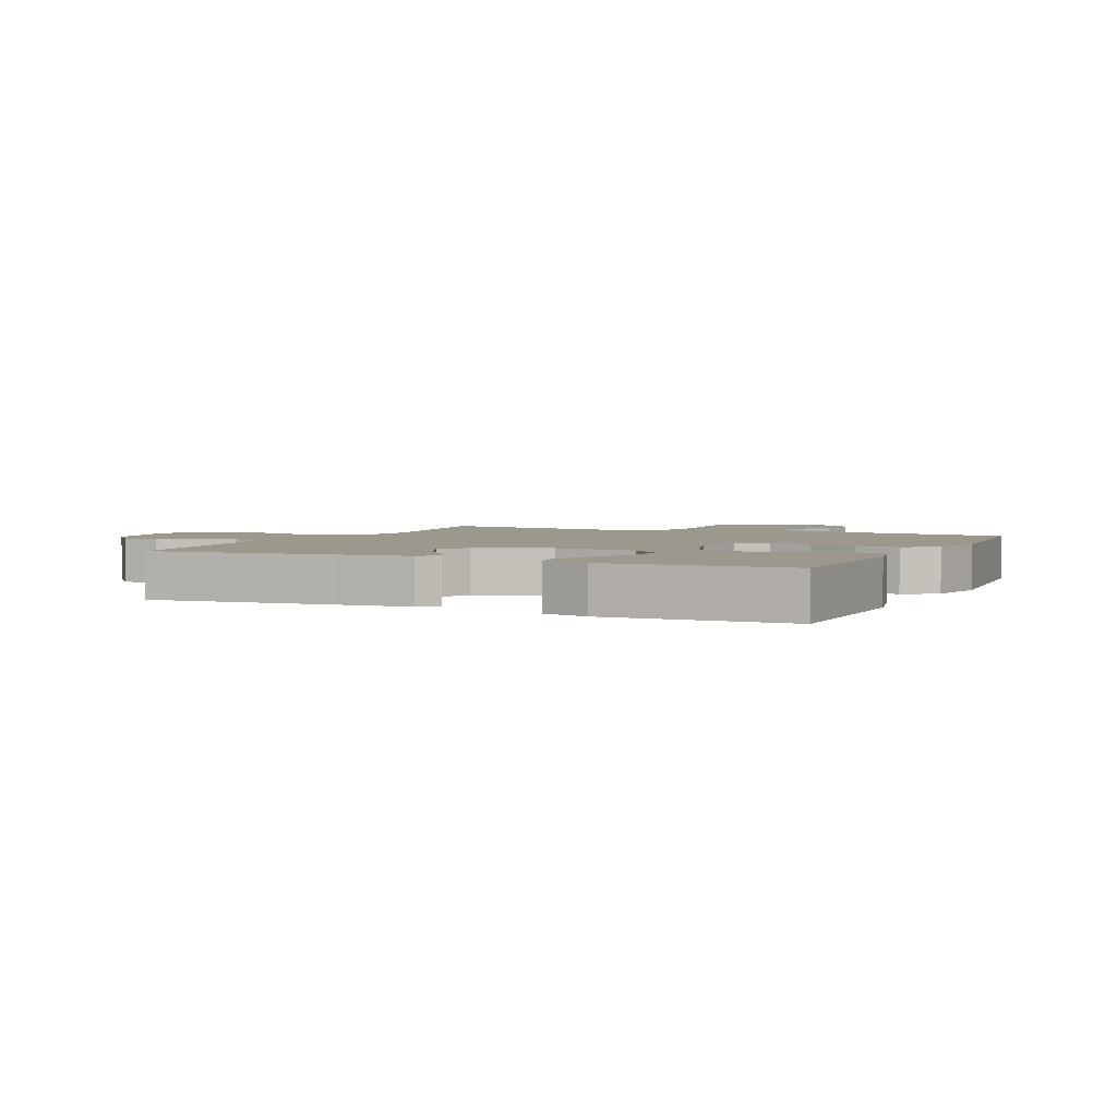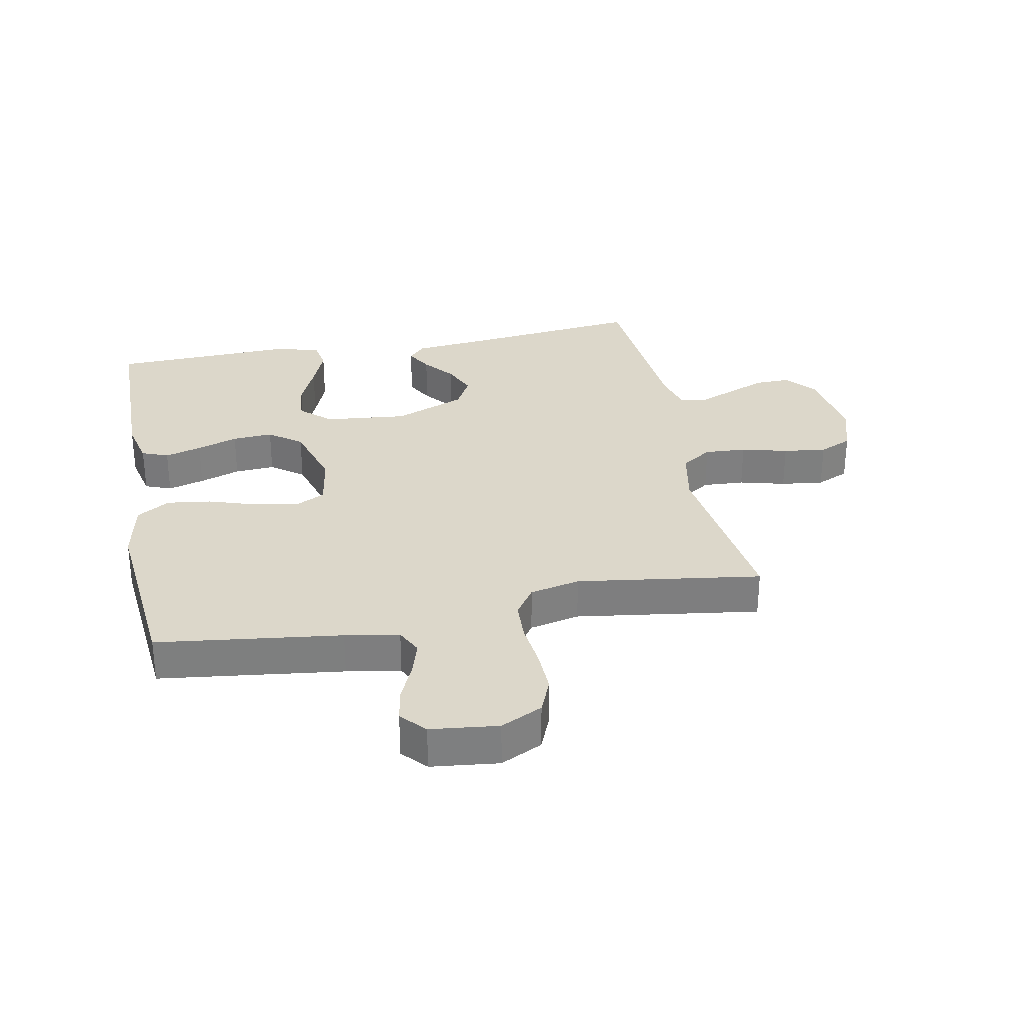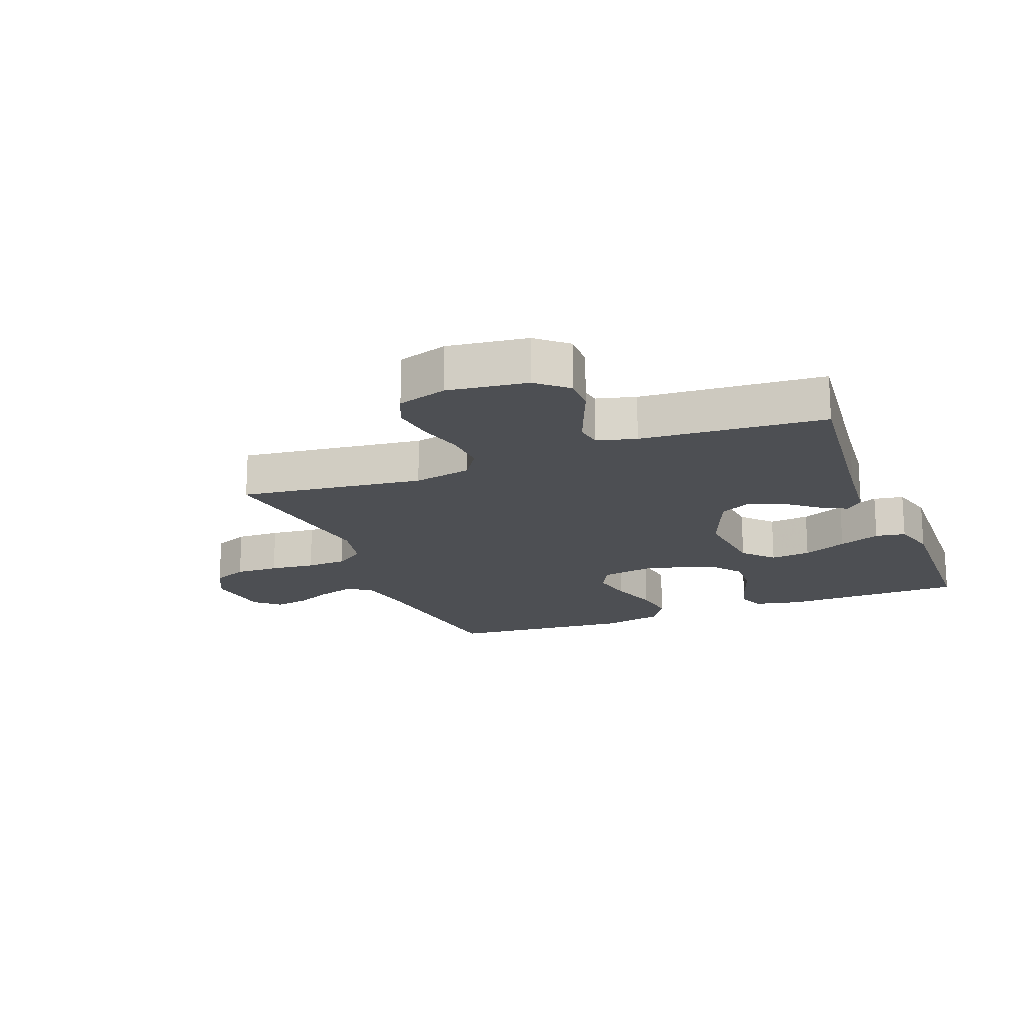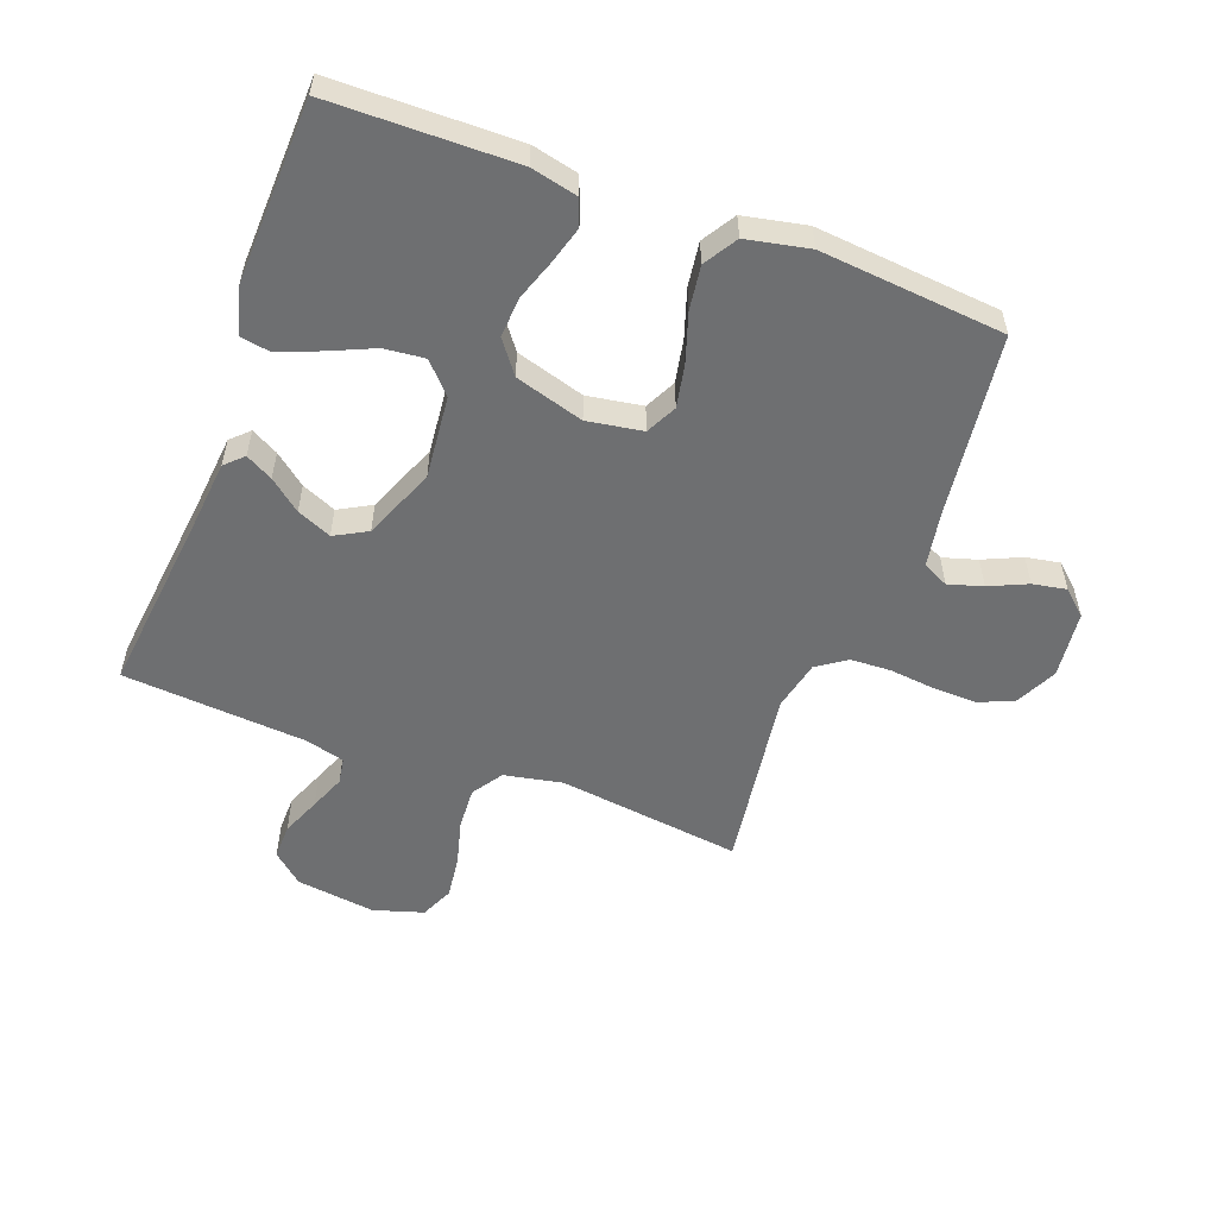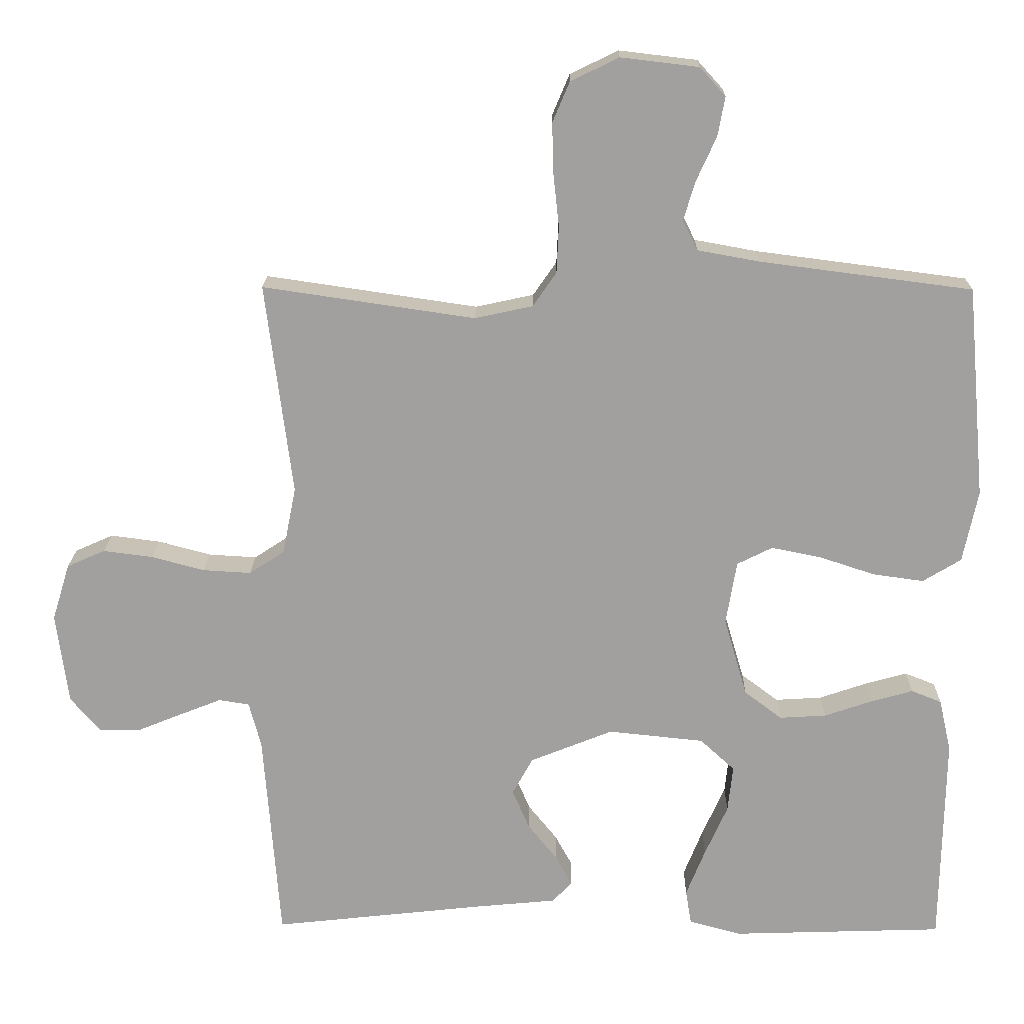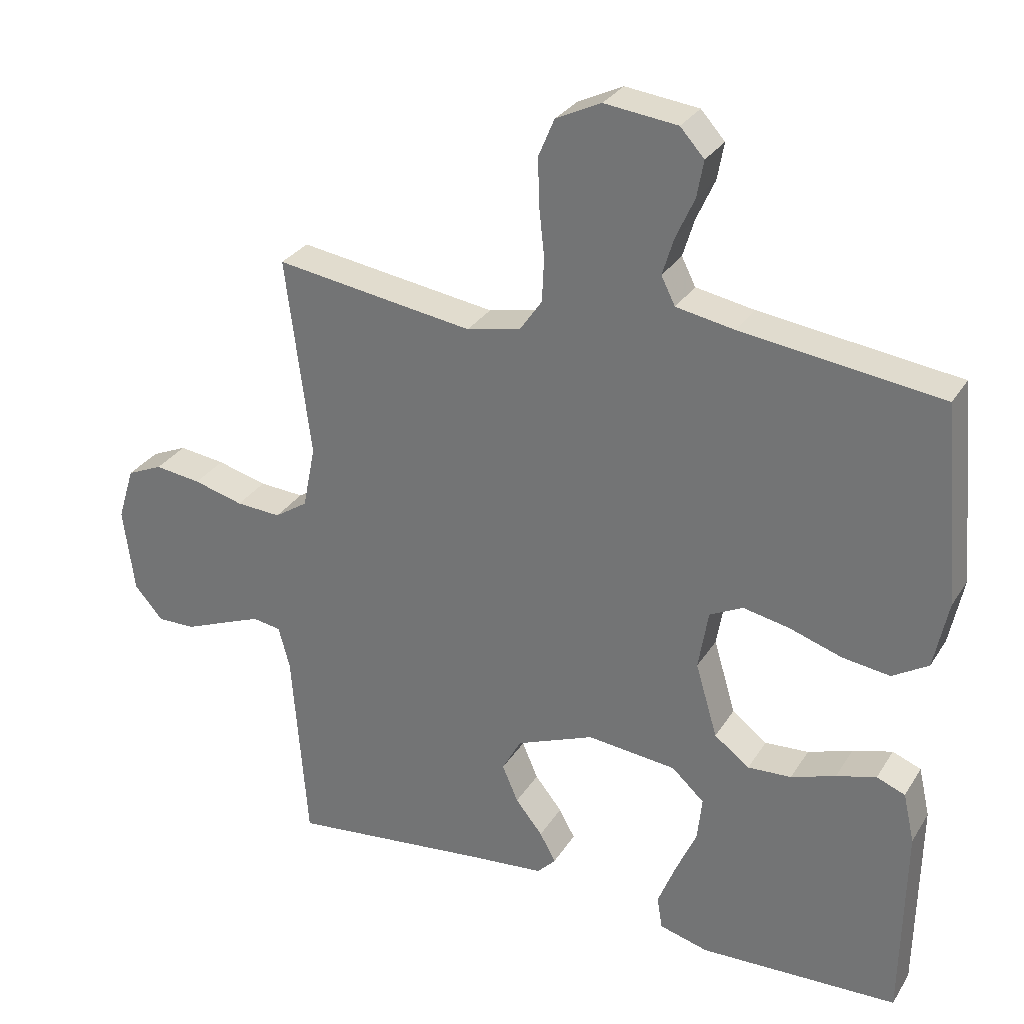
<metadata>
{"format":"obj","ext":"obj","renderer":"f3d","projection":"perspective","resolution":1024,"background":"white","views":[{"elev":3.1,"azim":-155.3,"up":"+Y"},{"elev":30.7,"azim":-11.2,"up":"+Y"},{"elev":-17.9,"azim":111.3,"up":"+Y"},{"elev":-54.6,"azim":-110.6,"up":"+Y"},{"elev":18.1,"azim":-179.1,"up":"+Z"},{"elev":29.6,"azim":-153.7,"up":"+Z"}]}
</metadata>
<code>
v -0.5 0.07 0.5
v -0.2 0.07 0.539
v -0.112 0.07 0.555
v -0.091 0.07 0.597
v -0.108 0.07 0.653
v -0.136 0.07 0.715
v -0.146 0.07 0.77
v -0.11 0.07 0.81
v 0 0.07 0.823
v 0.068 0.07 0.79
v 0.092 0.07 0.733
v 0.09 0.07 0.662
v 0.082 0.07 0.588
v 0.085 0.07 0.522
v 0.118 0.07 0.474
v 0.2 0.07 0.456
v 0.5 0.07 0.5
v 0.462 0.07 0.2
v 0.481 0.07 0.105
v 0.531 0.07 0.072
v 0.599 0.07 0.076
v 0.674 0.07 0.096
v 0.744 0.07 0.105
v 0.798 0.07 0.081
v 0.823 0.07 0
v 0.806 0.07 -0.129
v 0.763 0.07 -0.179
v 0.705 0.07 -0.178
v 0.641 0.07 -0.152
v 0.583 0.07 -0.129
v 0.54 0.07 -0.136
v 0.523 0.07 -0.2
v 0.5 0.07 -0.5
v 0.2 0.07 -0.467
v 0.085 0.07 -0.456
v 0.057 0.07 -0.427
v 0.081 0.07 -0.383
v 0.122 0.07 -0.332
v 0.146 0.07 -0.276
v 0.117 0.07 -0.223
v 0 0.07 -0.176
v -0.135 0.07 -0.19
v -0.184 0.07 -0.235
v -0.177 0.07 -0.301
v -0.145 0.07 -0.373
v -0.118 0.07 -0.441
v -0.126 0.07 -0.49
v -0.2 0.07 -0.51
v -0.5 0.07 -0.5
v -0.505 0.07 -0.2
v -0.488 0.07 -0.125
v -0.445 0.07 -0.108
v -0.385 0.07 -0.125
v -0.318 0.07 -0.148
v -0.252 0.07 -0.152
v -0.199 0.07 -0.112
v -0.166 0.07 0
v -0.181 0.07 0.09
v -0.231 0.07 0.115
v -0.301 0.07 0.101
v -0.38 0.07 0.075
v -0.452 0.07 0.065
v -0.506 0.07 0.098
v -0.527 0.07 0.2
v -0.5 0 0.5
v -0.2 0 0.539
v -0.112 0 0.555
v -0.091 0 0.597
v -0.108 0 0.653
v -0.136 0 0.715
v -0.146 0 0.77
v -0.11 0 0.81
v 0 0 0.823
v 0.068 0 0.79
v 0.092 0 0.733
v 0.09 0 0.662
v 0.082 0 0.588
v 0.085 0 0.522
v 0.118 0 0.474
v 0.2 0 0.456
v 0.5 0 0.5
v 0.462 0 0.2
v 0.481 0 0.105
v 0.531 0 0.072
v 0.599 0 0.076
v 0.674 0 0.096
v 0.744 0 0.105
v 0.798 0 0.081
v 0.823 0 0
v 0.806 0 -0.129
v 0.763 0 -0.179
v 0.705 0 -0.178
v 0.641 0 -0.152
v 0.583 0 -0.129
v 0.54 0 -0.136
v 0.523 0 -0.2
v 0.5 0 -0.5
v 0.2 0 -0.467
v 0.085 0 -0.456
v 0.057 0 -0.427
v 0.081 0 -0.383
v 0.122 0 -0.332
v 0.146 0 -0.276
v 0.117 0 -0.223
v 0 0 -0.176
v -0.135 0 -0.19
v -0.184 0 -0.235
v -0.177 0 -0.301
v -0.145 0 -0.373
v -0.118 0 -0.441
v -0.126 0 -0.49
v -0.2 0 -0.51
v -0.5 0 -0.5
v -0.505 0 -0.2
v -0.488 0 -0.125
v -0.445 0 -0.108
v -0.385 0 -0.125
v -0.318 0 -0.148
v -0.252 0 -0.152
v -0.199 0 -0.112
v -0.166 0 0
v -0.181 0 0.09
v -0.231 0 0.115
v -0.301 0 0.101
v -0.38 0 0.075
v -0.452 0 0.065
v -0.506 0 0.098
v -0.527 0 0.2
f 63 64 1 2
f 60 61 62 63
f 59 60 63 2
f 58 59 2 3
f 57 58 3 4
f 51 52 53 54
f 49 50 51 54
f 49 54 55
f 48 49 55 56
f 44 45 46 47
f 44 47 48
f 43 44 48 56
f 35 36 37 38
f 34 35 38 39
f 32 33 34 39
f 31 32 39 40
f 26 27 28 29
f 26 29 30
f 25 26 30
f 24 25 30 31
f 21 22 23 24
f 20 21 24 31
f 16 17 18
f 15 16 18 19
f 10 11 12 13
f 10 13 14
f 9 10 14
f 8 9 14
f 5 6 7 8
f 4 5 8 14
f 57 4 14 15
f 42 43 56 57
f 41 42 57 15
f 19 20 31 40
f 15 19 40 41
f 66 65 128 127
f 127 126 125 124
f 66 127 124 123
f 67 66 123 122
f 68 67 122 121
f 118 117 116 115
f 118 115 114 113
f 119 118 113
f 120 119 113 112
f 111 110 109 108
f 112 111 108
f 120 112 108 107
f 102 101 100 99
f 103 102 99 98
f 103 98 97 96
f 104 103 96 95
f 93 92 91 90
f 94 93 90
f 94 90 89
f 95 94 89 88
f 88 87 86 85
f 95 88 85 84
f 82 81 80
f 83 82 80 79
f 77 76 75 74
f 78 77 74
f 78 74 73
f 78 73 72
f 72 71 70 69
f 78 72 69 68
f 79 78 68 121
f 121 120 107 106
f 79 121 106 105
f 104 95 84 83
f 105 104 83 79
f 1 65 66 2
f 2 66 67 3
f 3 67 68 4
f 4 68 69 5
f 5 69 70 6
f 6 70 71 7
f 7 71 72 8
f 8 72 73 9
f 9 73 74 10
f 10 74 75 11
f 11 75 76 12
f 12 76 77 13
f 13 77 78 14
f 14 78 79 15
f 15 79 80 16
f 16 80 81 17
f 17 81 82 18
f 18 82 83 19
f 19 83 84 20
f 20 84 85 21
f 21 85 86 22
f 22 86 87 23
f 23 87 88 24
f 24 88 89 25
f 25 89 90 26
f 26 90 91 27
f 27 91 92 28
f 28 92 93 29
f 29 93 94 30
f 30 94 95 31
f 31 95 96 32
f 32 96 97 33
f 33 97 98 34
f 34 98 99 35
f 35 99 100 36
f 36 100 101 37
f 37 101 102 38
f 38 102 103 39
f 39 103 104 40
f 40 104 105 41
f 41 105 106 42
f 42 106 107 43
f 43 107 108 44
f 44 108 109 45
f 45 109 110 46
f 46 110 111 47
f 47 111 112 48
f 48 112 113 49
f 49 113 114 50
f 50 114 115 51
f 51 115 116 52
f 52 116 117 53
f 53 117 118 54
f 54 118 119 55
f 55 119 120 56
f 56 120 121 57
f 57 121 122 58
f 58 122 123 59
f 59 123 124 60
f 60 124 125 61
f 61 125 126 62
f 62 126 127 63
f 63 127 128 64
f 64 128 65 1

</code>
